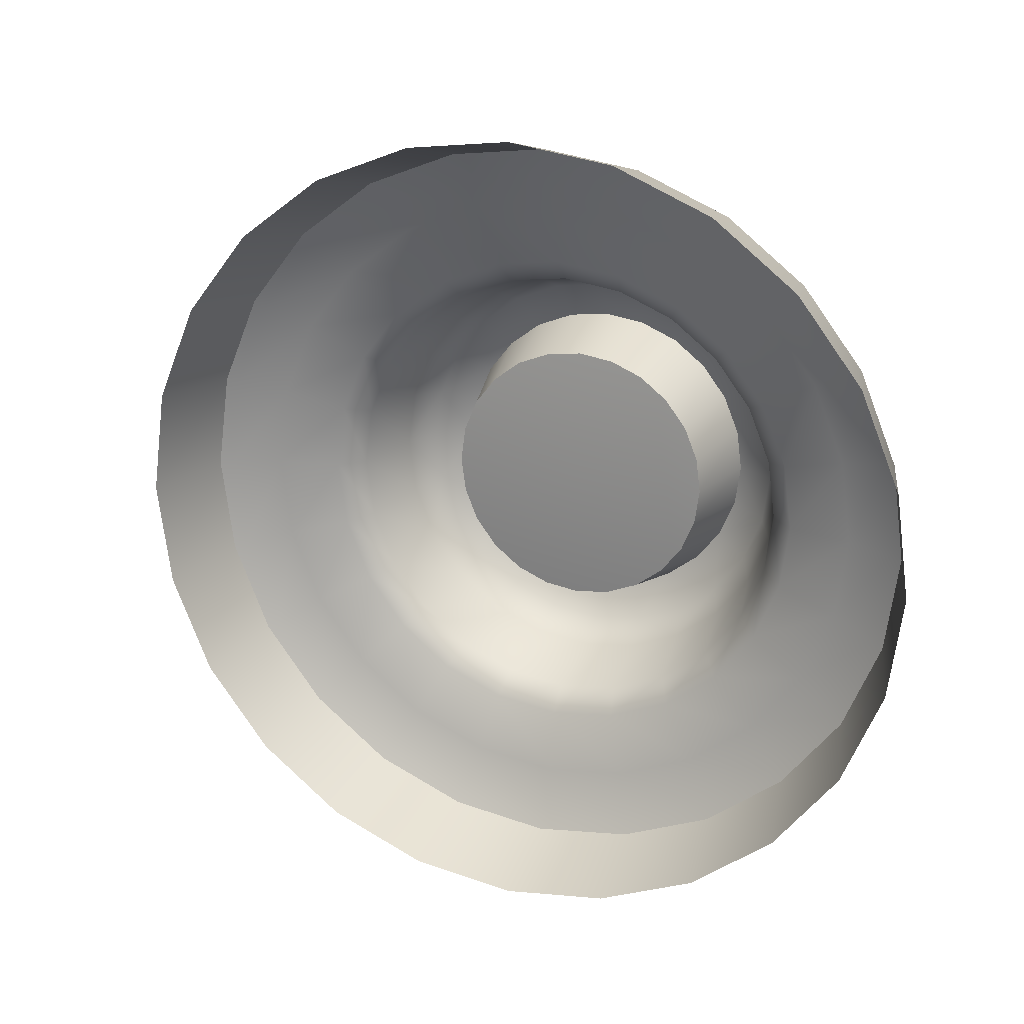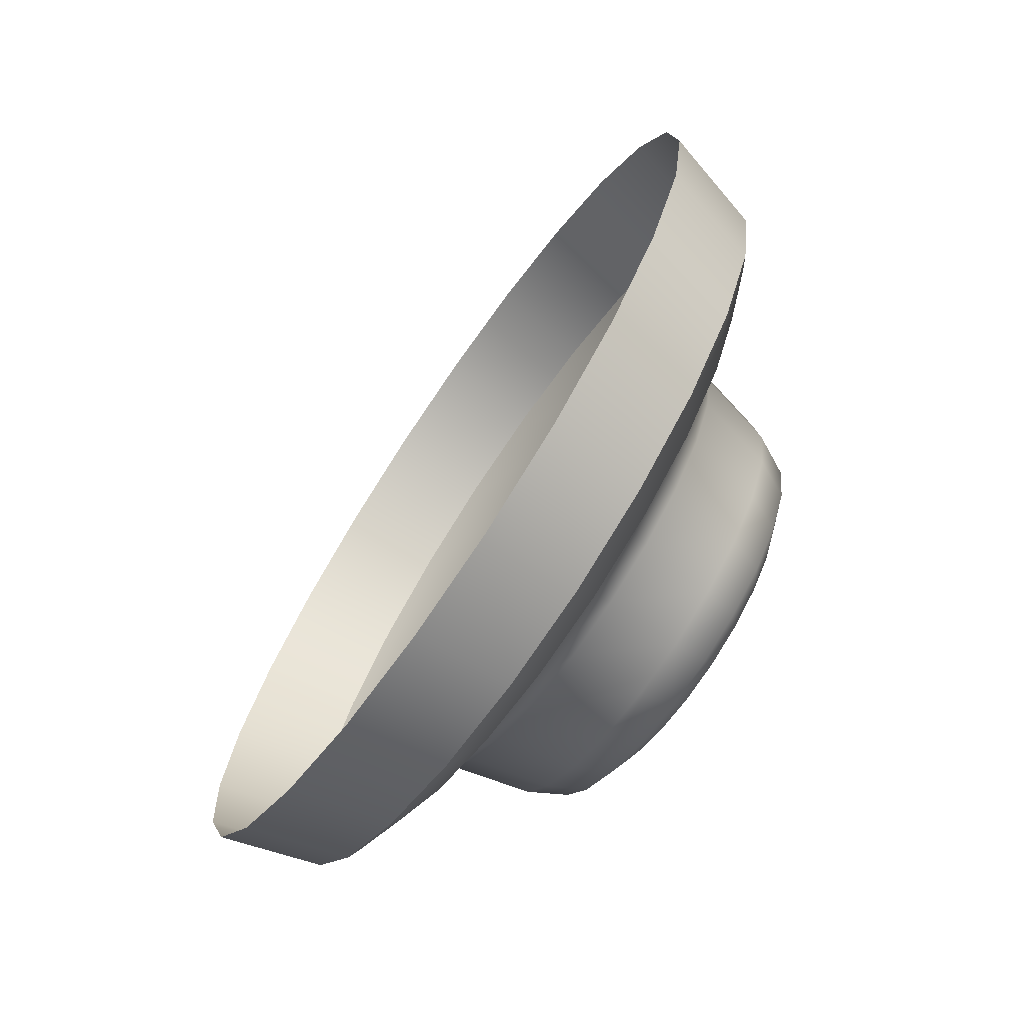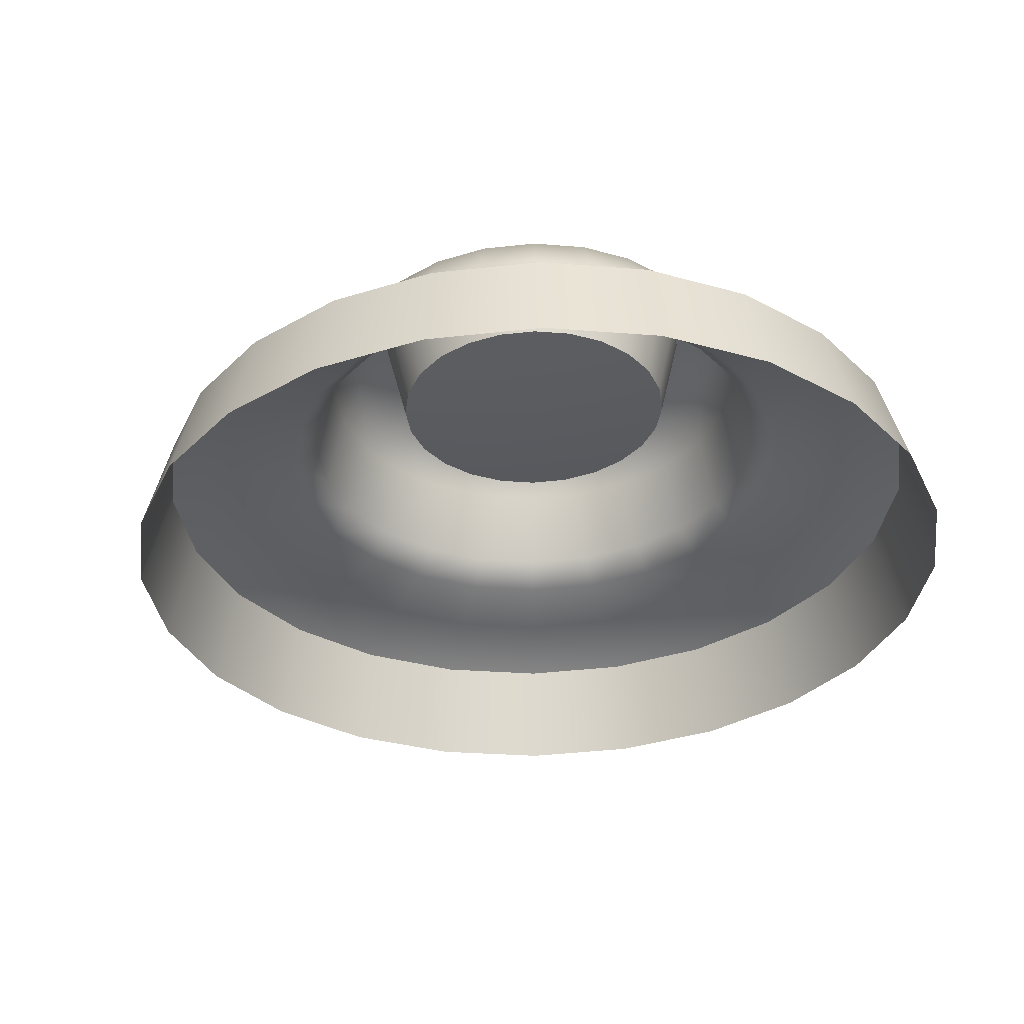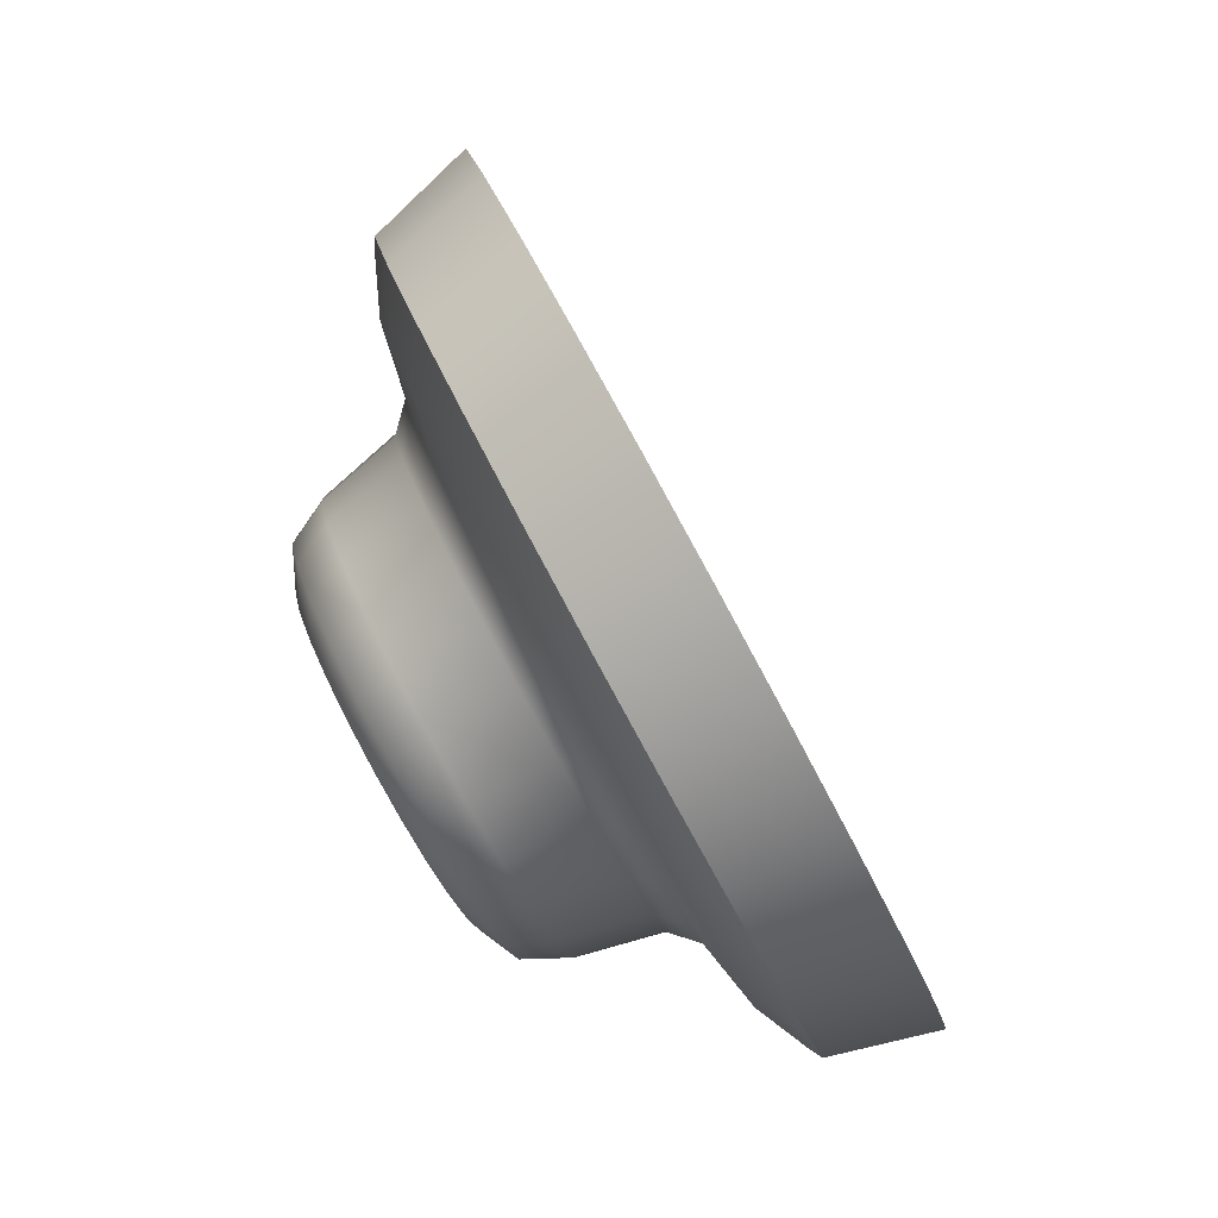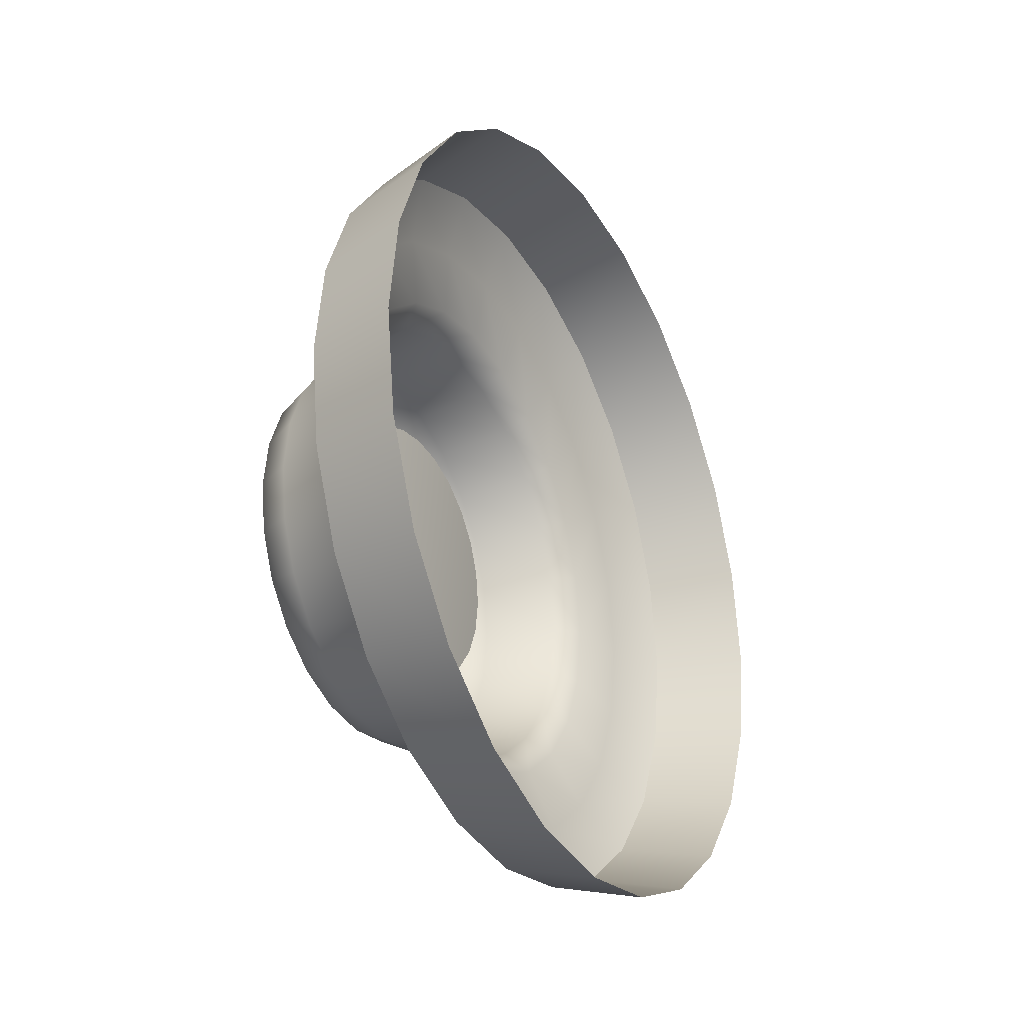
<metadata>
{"format":"obj","ext":"obj","renderer":"f3d","projection":"perspective","resolution":1024,"background":"white","views":[{"elev":21.4,"azim":-93.3,"up":"+Z"},{"elev":59.3,"azim":24.4,"up":"+Y"},{"elev":56.6,"azim":-116.1,"up":"+Z"},{"elev":-26.7,"azim":-165.6,"up":"+Y"},{"elev":-29.7,"azim":-177.1,"up":"+Z"}]}
</metadata>
<code>
v 0.01869 0.8762 0.9668
v 0.1244 1.103 0.9333
v -0.08922 1.221 0.9972
v -0.2021 0.9792 1.033
v 0.223 1.314 0.8373
v 0.01615 1.447 0.8946
v 0.3074 1.495 0.6832
v 0.1064 1.641 0.73
v 0.3726 1.635 0.4834
v 0.1759 1.79 0.5165
v 0.4131 1.722 0.2501
v 0.2193 1.883 0.2672
v 0.4273 1.752 1.5e-05
v 0.2344 1.915 1.5e-05
v 0.4131 1.722 -0.2501
v 0.2193 1.883 -0.2672
v 0.3726 1.635 -0.4834
v 0.1759 1.79 -0.5165
v 0.3074 1.495 -0.6833
v 0.1064 1.641 -0.73
v 0.223 1.314 -0.8373
v 0.01614 1.447 -0.8946
v 0.1244 1.103 -0.9333
v -0.08922 1.221 -0.9972
v 0.0187 0.8763 -0.9668
v -0.2021 0.9792 -1.033
v -0.08699 0.6496 -0.9333
v -0.3151 0.7371 -0.9972
v -0.1856 0.4381 -0.8373
v -0.4204 0.5111 -0.8946
v -0.2701 0.257 -0.6833
v -0.5106 0.3176 -0.73
v -0.3352 0.1174 -0.4834
v -0.5802 0.1685 -0.5165
v -0.3757 0.03037 -0.2501
v -0.6236 0.07547 -0.2672
v -0.3899 0 -1.5e-05
v -0.6387 0.04302 -1.5e-05
v -0.3757 0.03037 0.2501
v -0.6236 0.07547 0.2672
v -0.3352 0.1174 0.4834
v -0.5802 0.1685 0.5165
v -0.2701 0.257 0.6833
v -0.5106 0.3176 0.73
v -0.1856 0.4381 0.8373
v -0.4204 0.5111 0.8946
v -0.087 0.6496 0.9333
v -0.3151 0.7371 0.9972
v 0.4573 0.9733 0.4734
v 0.4016 0.8537 0.5277
v 0.4814 0.803 0.4821
v 0.5324 0.9122 0.4325
v 0.5124 0.7611 0.3893
v 0.5535 0.8494 0.3492
v 0.4683 0.6666 0.4032
v 0.4268 0.6859 0.4994
v 0.5419 1.155 0.2733
v 0.5051 1.076 0.3863
v 0.576 1.006 0.3529
v 0.6096 1.078 0.2497
v 0.5887 0.9249 0.285
v 0.6159 0.9831 0.2016
v 0.5728 1.221 -6e-06
v 0.5648 1.204 0.1414
v 0.6306 1.123 0.1292
v 0.6379 1.139 -6e-06
v 0.6328 1.019 0.1043
v 0.6387 1.032 -6e-06
v 0.5419 1.155 -0.2733
v 0.5648 1.204 -0.1414
v 0.6306 1.123 -0.1292
v 0.6096 1.078 -0.2497
v 0.6328 1.019 -0.1043
v 0.6159 0.9831 -0.2016
v 0.4573 0.9733 -0.4734
v 0.5051 1.076 -0.3863
v 0.576 1.006 -0.3529
v 0.5324 0.9122 -0.4325
v 0.5887 0.9249 -0.285
v 0.5535 0.8494 -0.3492
v 0.3418 0.7256 -0.5466
v 0.4016 0.8537 -0.5277
v 0.4814 0.803 -0.4821
v 0.4268 0.6859 -0.4994
v 0.5124 0.7611 -0.3893
v 0.4683 0.6666 -0.4032
v 0.2263 0.4779 -0.4734
v 0.2821 0.5974 -0.5277
v 0.3722 0.5689 -0.4821
v 0.3213 0.4596 -0.4325
v 0.4242 0.5721 -0.3893
v 0.3831 0.4839 -0.3492
v 0.1418 0.2965 -0.2733
v 0.1786 0.3755 -0.3863
v 0.2777 0.3661 -0.3529
v 0.244 0.294 -0.2497
v 0.3478 0.4083 -0.285
v 0.3207 0.3501 -0.2016
v 0.1108 0.2301 -6e-06
v 0.1188 0.2473 -0.1414
v 0.2231 0.249 -0.1292
v 0.2158 0.2333 -6e-06
v 0.3038 0.3138 -0.1043
v 0.2979 0.3011 -6e-06
v 0.1418 0.2965 0.2733
v 0.1188 0.2473 0.1414
v 0.2231 0.249 0.1292
v 0.244 0.294 0.2497
v 0.3038 0.3138 0.1043
v 0.3207 0.3501 0.2016
v 0.2263 0.4779 0.4734
v 0.1786 0.3755 0.3863
v 0.2777 0.3661 0.3529
v 0.3213 0.4596 0.4325
v 0.3478 0.4083 0.285
v 0.3831 0.4839 0.3492
v 0.3418 0.7256 0.5466
v 0.2821 0.5974 0.5277
v 0.3722 0.5689 0.4821
v 0.4242 0.5721 0.3893
v 0.23 0.9464 0.5705
v 0.2903 1.076 0.5118
v 0.1654 0.8078 0.591
v 0.3419 1.186 0.4177
v 0.3817 1.272 0.2955
v 0.4065 1.325 0.1529
v 0.4152 1.344 -6e-06
v 0.4065 1.325 -0.1529
v 0.3817 1.272 -0.2955
v 0.3419 1.186 -0.4177
v 0.2903 1.076 -0.5118
v 0.23 0.9464 -0.5705
v 0.1654 0.8078 -0.591
v 0.1008 0.6693 -0.5705
v 0.04049 0.54 -0.5118
v -0.01113 0.4293 -0.4177
v -0.05093 0.344 -0.2955
v -0.07574 0.2908 -0.1529
v -0.0844 0.2722 -6e-06
v -0.07574 0.2908 0.1529
v -0.05093 0.344 0.2955
v -0.01113 0.4293 0.4177
v 0.04049 0.54 0.5118
v 0.1008 0.6693 0.5705
v 0.2561 1.215 0.7053
v 0.173 1.037 0.7862
v 0.184 0.985 0.6286
v 0.2504 1.127 0.564
v 0.08398 0.8458 0.8144
v 0.1128 0.8324 0.6512
v -0.005051 0.6549 0.7862
v 0.04164 0.6797 0.6286
v -0.0881 0.4768 0.7053
v -0.02478 0.5373 0.564
v -0.1592 0.3242 0.5755
v -0.08166 0.4153 0.4602
v -0.2141 0.2066 0.4072
v -0.1255 0.3212 0.3256
v -0.2483 0.1333 0.2107
v -0.1528 0.2626 0.1684
v -0.2602 0.1077 -6e-06
v -0.1624 0.2422 -6e-06
v -0.2483 0.1333 -0.2107
v -0.1528 0.2626 -0.1684
v -0.2141 0.2066 -0.4072
v -0.1255 0.3212 -0.3256
v -0.1592 0.3242 -0.5755
v -0.08166 0.4153 -0.4602
v -0.0881 0.4768 -0.7053
v -0.02478 0.5373 -0.564
v -0.005051 0.6549 -0.7862
v 0.04164 0.6797 -0.6286
v 0.08398 0.8458 -0.8144
v 0.1128 0.8324 -0.6512
v 0.173 1.037 -0.7862
v 0.184 0.985 -0.6286
v 0.2561 1.215 -0.7053
v 0.2504 1.127 -0.564
v 0.3272 1.367 -0.5755
v 0.3073 1.249 -0.4602
v 0.3821 1.485 -0.4072
v 0.3512 1.343 -0.3256
v 0.4162 1.558 -0.2107
v 0.3785 1.402 -0.1684
v 0.4282 1.584 -6e-06
v 0.388 1.423 -6e-06
v 0.4162 1.558 0.2107
v 0.3785 1.402 0.1684
v 0.3821 1.485 0.4072
v 0.3512 1.343 0.3256
v 0.3272 1.367 0.5755
v 0.3073 1.249 0.4602
v 0.2717 0.7583 0.3507
v 0.3101 0.8405 0.3385
v 0.3458 0.9172 0.3037
v 0.3764 0.9829 0.2478
v 0.4001 1.033 0.1753
v 0.4148 1.065 0.0907
v 0.4199 1.076 -6e-06
v 0.4148 1.065 -0.09072
v 0.4001 1.033 -0.1753
v 0.3764 0.9829 -0.2478
v 0.3458 0.9172 -0.3037
v 0.3101 0.8405 -0.3385
v 0.2717 0.7583 -0.3507
v 0.2334 0.6761 -0.3385
v 0.1976 0.5994 -0.3037
v 0.167 0.5337 -0.2478
v 0.1434 0.483 -0.1753
v 0.1287 0.4515 -0.09072
v 0.1235 0.4405 -6e-06
v 0.1287 0.4515 0.0907
v 0.1434 0.483 0.1753
v 0.167 0.5337 0.2478
v 0.1976 0.5994 0.3037
v 0.2334 0.6761 0.3385
v 0.249 0.7689 -6e-06
v 0.1359 1.089 0.9038
v 0.2314 1.294 0.8108
v -0.06877 0.6498 0.9038
v 0.03357 0.8693 0.9363
v -0.246 0.2697 0.6617
v -0.1643 0.445 0.8109
v -0.3484 0.05016 0.2422
v -0.3091 0.1344 0.4682
v -0.3484 0.05016 -0.2422
v -0.3621 0.02075 -1.5e-05
v -0.246 0.2697 -0.6617
v -0.3091 0.1344 -0.4681
v -0.06877 0.6498 -0.9038
v -0.1643 0.445 -0.8108
v 0.1359 1.089 -0.9038
v 0.03358 0.8693 -0.9363
v 0.3132 1.469 -0.6617
v 0.2314 1.294 -0.8109
v 0.4155 1.688 -0.2422
v 0.3763 1.604 -0.4681
v 0.4155 1.688 0.2422
v 0.4293 1.718 1.5e-05
v 0.3132 1.469 0.6616
v 0.3763 1.604 0.4681
f 1 2 3
f 1 3 4
f 2 5 6
f 2 6 3
f 5 7 8
f 5 8 6
f 7 9 10
f 7 10 8
f 9 11 12
f 9 12 10
f 11 13 14
f 11 14 12
f 13 15 16
f 13 16 14
f 15 17 18
f 15 18 16
f 17 19 20
f 17 20 18
f 19 21 22
f 19 22 20
f 21 23 24
f 21 24 22
f 23 25 26
f 23 26 24
f 25 27 28
f 25 28 26
f 27 29 30
f 27 30 28
f 29 31 32
f 29 32 30
f 31 33 34
f 31 34 32
f 33 35 36
f 33 36 34
f 35 37 38
f 35 38 36
f 37 39 40
f 37 40 38
f 39 41 42
f 39 42 40
f 41 43 44
f 41 44 42
f 43 45 46
f 43 46 44
f 45 47 48
f 45 48 46
f 47 1 4
f 47 4 48
f 49 50 51
f 49 51 52
f 51 53 54
f 51 54 52
f 55 53 51
f 55 51 56
f 57 58 59
f 57 59 60
f 59 61 62
f 59 62 60
f 54 61 59
f 54 59 52
f 63 64 65
f 63 65 66
f 65 67 68
f 65 68 66
f 62 67 65
f 62 65 60
f 69 70 71
f 69 71 72
f 71 73 74
f 71 74 72
f 68 73 71
f 68 71 66
f 75 76 77
f 75 77 78
f 77 79 80
f 77 80 78
f 74 79 77
f 74 77 72
f 81 82 83
f 81 83 84
f 83 85 86
f 83 86 84
f 80 85 83
f 80 83 78
f 87 88 89
f 87 89 90
f 89 91 92
f 89 92 90
f 86 91 89
f 86 89 84
f 93 94 95
f 93 95 96
f 95 97 98
f 95 98 96
f 92 97 95
f 92 95 90
f 99 100 101
f 99 101 102
f 101 103 104
f 101 104 102
f 98 103 101
f 98 101 96
f 105 106 107
f 105 107 108
f 107 109 110
f 107 110 108
f 104 109 107
f 104 107 102
f 111 112 113
f 111 113 114
f 113 115 116
f 113 116 114
f 110 115 113
f 110 113 108
f 117 118 119
f 117 119 56
f 119 120 55
f 119 55 56
f 116 120 119
f 116 119 114
f 121 50 49
f 121 49 122
f 50 121 123
f 50 123 117
f 124 58 57
f 124 57 125
f 58 124 122
f 58 122 49
f 126 64 63
f 126 63 127
f 64 126 125
f 64 125 57
f 128 70 69
f 128 69 129
f 70 128 127
f 70 127 63
f 130 76 75
f 130 75 131
f 76 130 129
f 76 129 69
f 132 82 81
f 132 81 133
f 82 132 131
f 82 131 75
f 134 88 87
f 134 87 135
f 88 134 133
f 88 133 81
f 136 94 93
f 136 93 137
f 94 136 135
f 94 135 87
f 138 100 99
f 138 99 139
f 100 138 137
f 100 137 93
f 140 106 105
f 140 105 141
f 106 140 139
f 106 139 99
f 142 112 111
f 142 111 143
f 112 142 141
f 112 141 105
f 144 118 117
f 144 117 123
f 118 144 143
f 118 143 111
f 145 146 147
f 145 147 148
f 146 149 150
f 146 150 147
f 149 151 152
f 149 152 150
f 151 153 154
f 151 154 152
f 153 155 156
f 153 156 154
f 155 157 158
f 155 158 156
f 157 159 160
f 157 160 158
f 159 161 162
f 159 162 160
f 161 163 164
f 161 164 162
f 163 165 166
f 163 166 164
f 165 167 168
f 165 168 166
f 167 169 170
f 167 170 168
f 169 171 172
f 169 172 170
f 171 173 174
f 171 174 172
f 173 175 176
f 173 176 174
f 175 177 178
f 175 178 176
f 177 179 180
f 177 180 178
f 179 181 182
f 179 182 180
f 181 183 184
f 181 184 182
f 183 185 186
f 183 186 184
f 185 187 188
f 185 188 186
f 187 189 190
f 187 190 188
f 189 191 192
f 189 192 190
f 191 145 148
f 191 148 192
f 193 194 53
f 193 53 55
f 194 195 54
f 194 54 53
f 195 196 61
f 195 61 54
f 196 197 62
f 196 62 61
f 197 198 67
f 197 67 62
f 198 199 68
f 198 68 67
f 199 200 73
f 199 73 68
f 200 201 74
f 200 74 73
f 201 202 79
f 201 79 74
f 202 203 80
f 202 80 79
f 203 204 85
f 203 85 80
f 204 205 86
f 204 86 85
f 205 206 91
f 205 91 86
f 206 207 92
f 206 92 91
f 207 208 97
f 207 97 92
f 208 209 98
f 208 98 97
f 209 210 103
f 209 103 98
f 210 211 104
f 210 104 103
f 211 212 109
f 211 109 104
f 212 213 110
f 212 110 109
f 213 214 115
f 213 115 110
f 214 215 116
f 214 116 115
f 215 216 120
f 215 120 116
f 216 193 55
f 216 55 120
f 193 217 194
f 194 217 195
f 195 217 196
f 196 217 197
f 197 217 198
f 198 217 199
f 199 217 200
f 200 217 201
f 201 217 202
f 202 217 203
f 203 217 204
f 204 217 205
f 205 217 206
f 206 217 207
f 207 217 208
f 208 217 209
f 209 217 210
f 210 217 211
f 211 217 212
f 212 217 213
f 213 217 214
f 214 217 215
f 215 217 216
f 216 217 193
f 2 218 219
f 2 219 5
f 47 220 221
f 47 221 1
f 43 222 223
f 43 223 45
f 39 224 225
f 39 225 41
f 35 226 227
f 35 227 37
f 31 228 229
f 31 229 33
f 27 230 231
f 27 231 29
f 23 232 233
f 23 233 25
f 19 234 235
f 19 235 21
f 15 236 237
f 15 237 17
f 11 238 239
f 11 239 13
f 7 240 241
f 7 241 9
f 145 191 240
f 145 240 219
f 191 189 241
f 191 241 240
f 189 187 238
f 189 238 241
f 185 183 236
f 185 236 239
f 181 179 234
f 181 234 237
f 177 175 232
f 177 232 235
f 173 171 230
f 173 230 233
f 169 167 228
f 169 228 231
f 165 163 226
f 165 226 229
f 161 159 224
f 161 224 227
f 157 155 222
f 157 222 225
f 153 151 220
f 153 220 223
f 149 146 218
f 149 218 221
f 221 220 151
f 221 151 149
f 223 222 155
f 223 155 153
f 225 224 159
f 225 159 157
f 227 226 163
f 227 163 161
f 229 228 167
f 229 167 165
f 231 230 171
f 231 171 169
f 233 232 175
f 233 175 173
f 235 234 179
f 235 179 177
f 237 236 183
f 237 183 181
f 239 238 187
f 239 187 185
f 219 218 146
f 219 146 145
f 218 2 1
f 218 1 221
f 220 47 45
f 220 45 223
f 222 43 41
f 222 41 225
f 224 39 37
f 224 37 227
f 226 35 33
f 226 33 229
f 228 31 29
f 228 29 231
f 230 27 25
f 230 25 233
f 232 23 21
f 232 21 235
f 234 19 17
f 234 17 237
f 236 15 13
f 236 13 239
f 238 11 9
f 238 9 241
f 240 7 5
f 240 5 219
f 51 50 117
f 51 117 56
f 59 58 49
f 59 49 52
f 65 64 57
f 65 57 60
f 71 70 63
f 71 63 66
f 77 76 69
f 77 69 72
f 83 82 75
f 83 75 78
f 89 88 81
f 89 81 84
f 95 94 87
f 95 87 90
f 101 100 93
f 101 93 96
f 107 106 99
f 107 99 102
f 113 112 105
f 113 105 108
f 119 118 111
f 119 111 114
f 122 148 147
f 122 147 121
f 121 147 150
f 121 150 123
f 125 190 192
f 125 192 124
f 124 192 148
f 124 148 122
f 127 186 188
f 127 188 126
f 126 188 190
f 126 190 125
f 129 182 184
f 129 184 128
f 128 184 186
f 128 186 127
f 131 178 180
f 131 180 130
f 130 180 182
f 130 182 129
f 133 174 176
f 133 176 132
f 132 176 178
f 132 178 131
f 135 170 172
f 135 172 134
f 134 172 174
f 134 174 133
f 137 166 168
f 137 168 136
f 136 168 170
f 136 170 135
f 139 162 164
f 139 164 138
f 138 164 166
f 138 166 137
f 141 158 160
f 141 160 140
f 140 160 162
f 140 162 139
f 143 154 156
f 143 156 142
f 142 156 158
f 142 158 141
f 123 150 152
f 123 152 144
f 144 152 154
f 144 154 143

</code>
